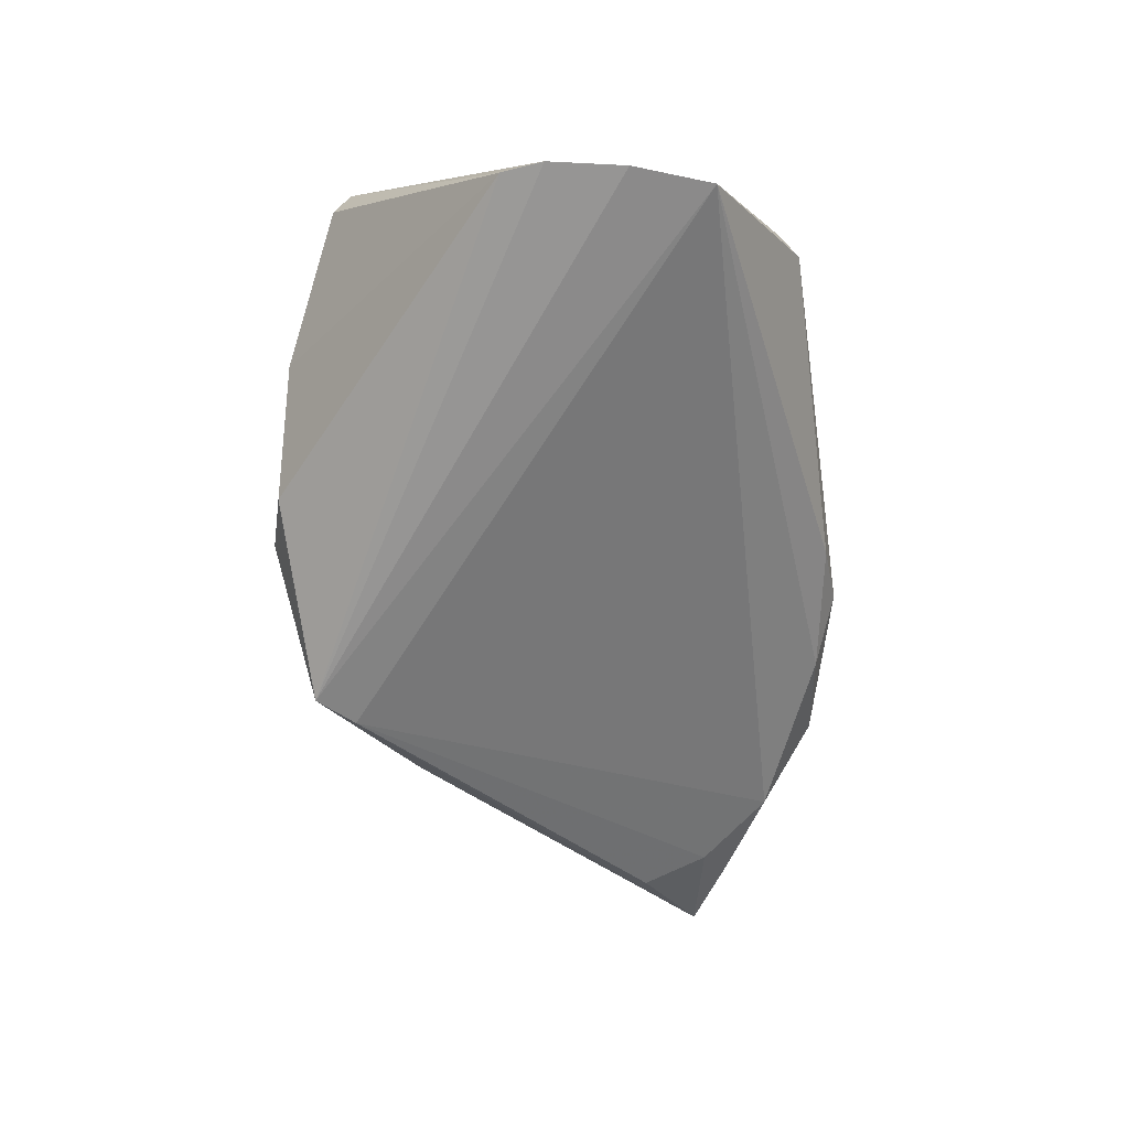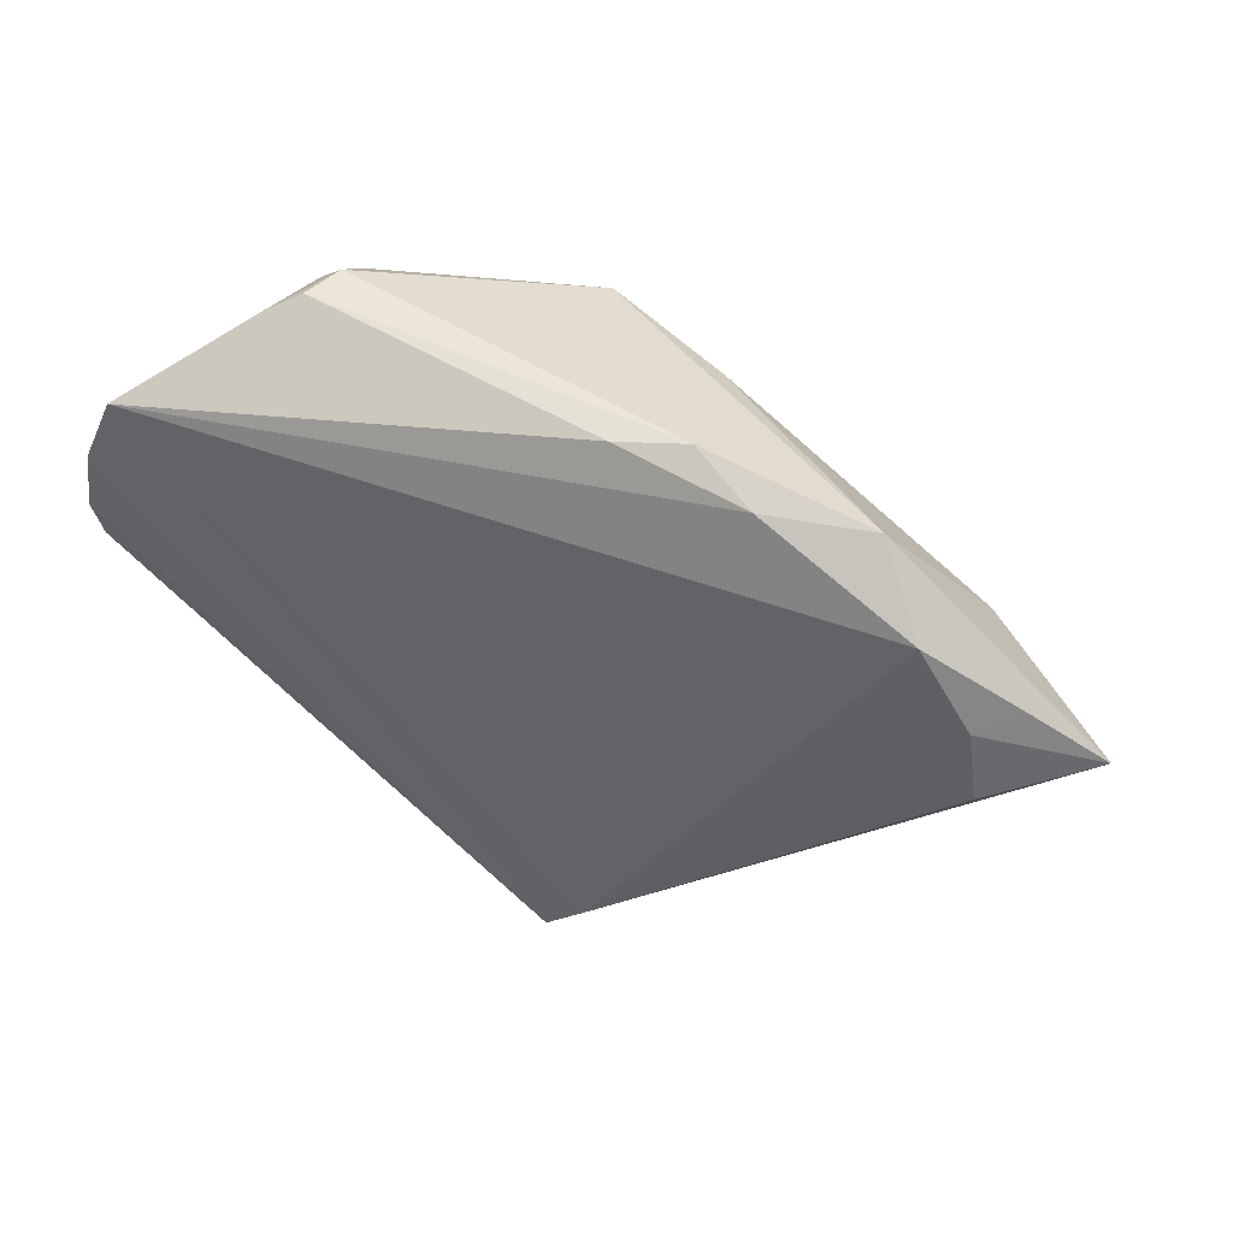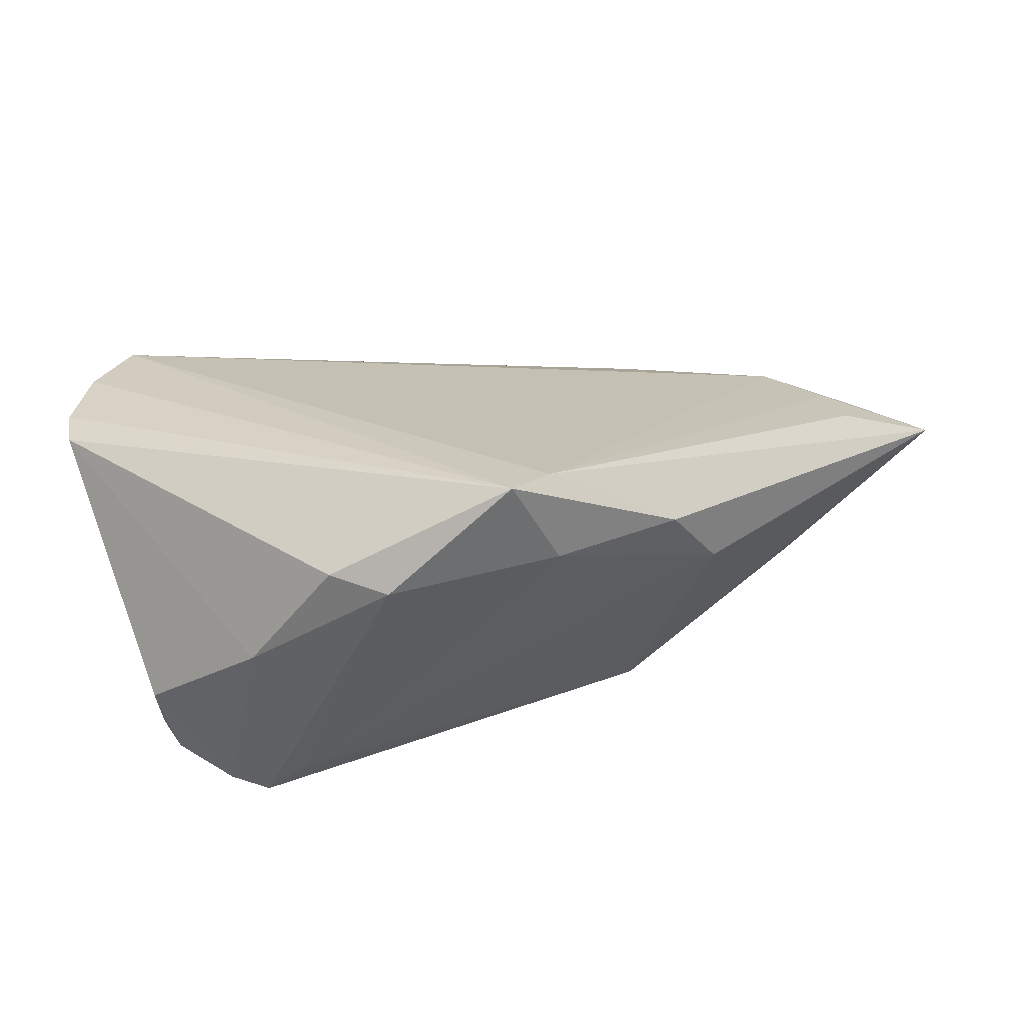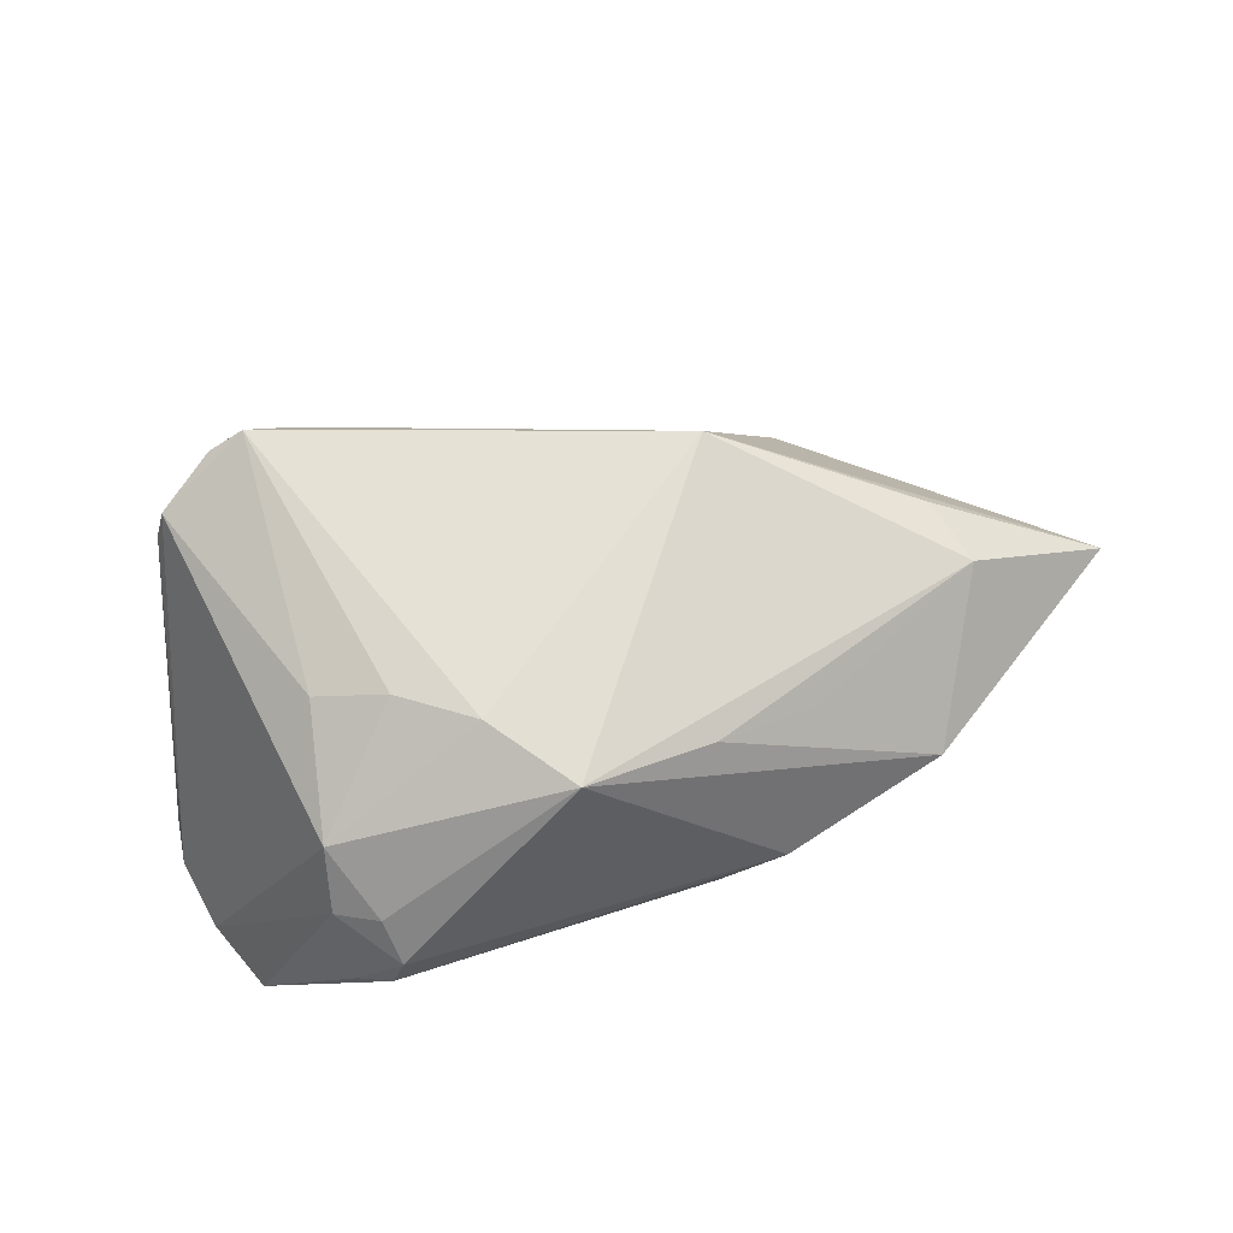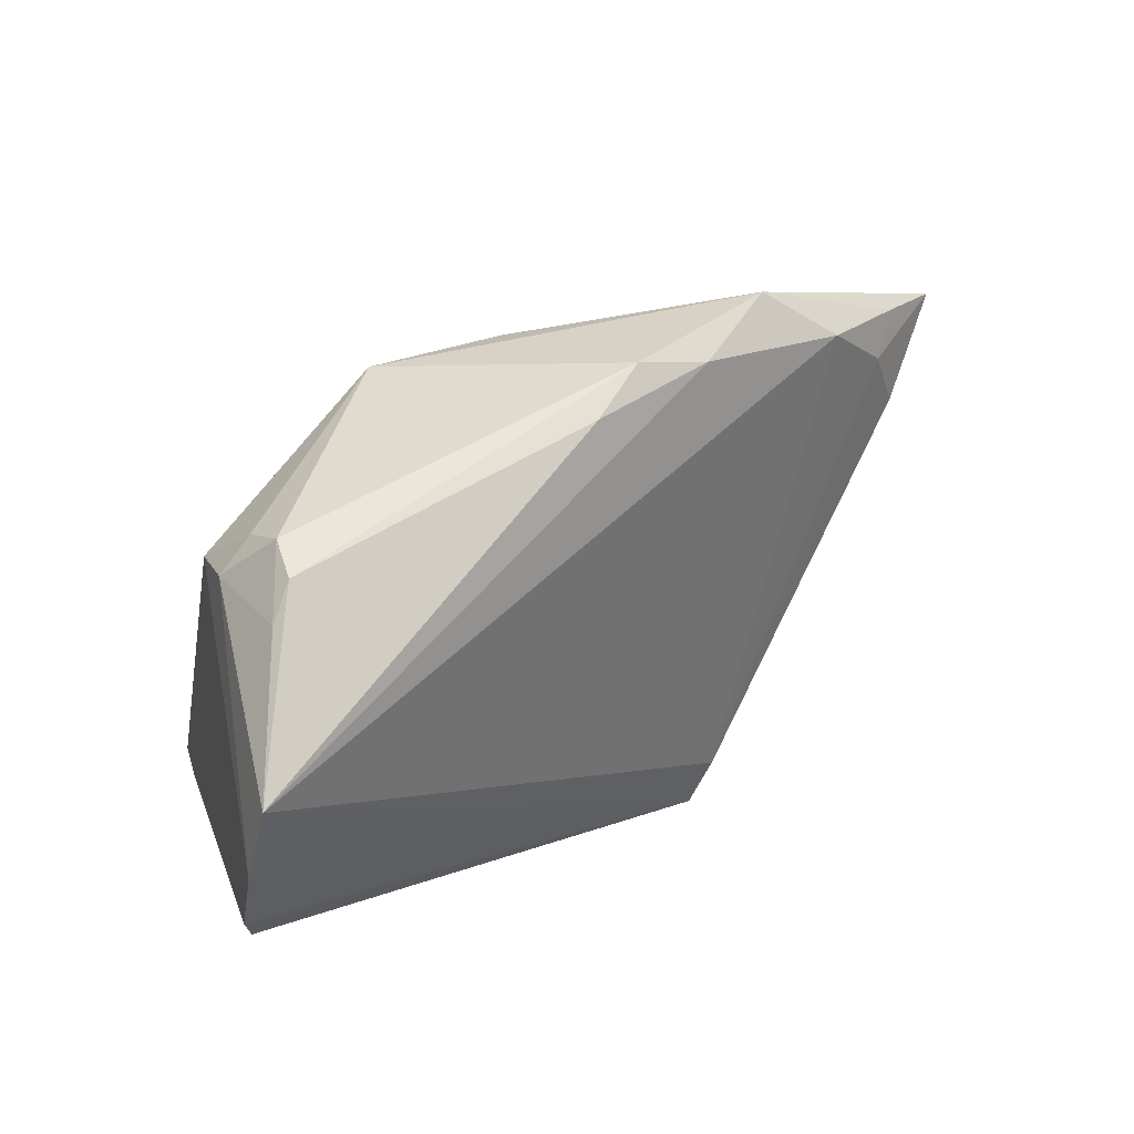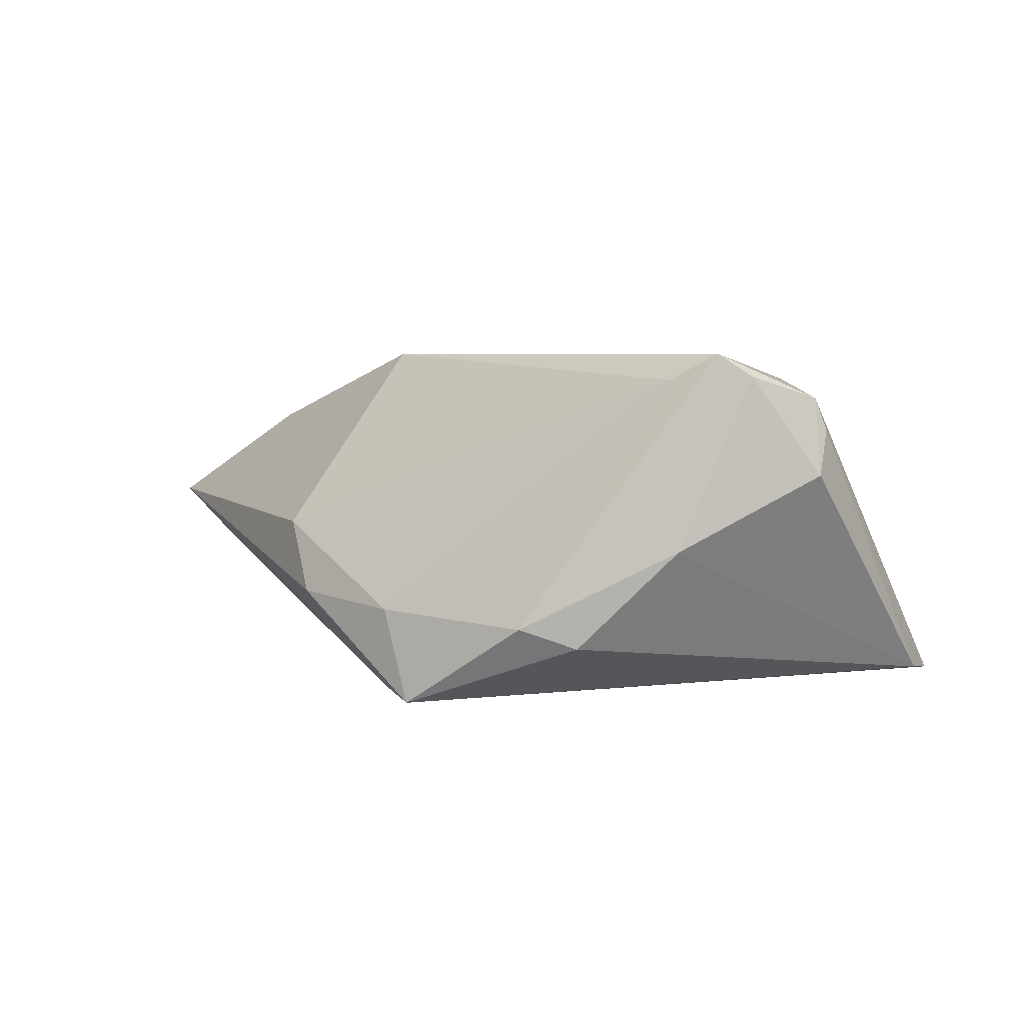
<metadata>
{"format":"obj","ext":"obj","renderer":"f3d","projection":"perspective","resolution":1024,"background":"white","views":[{"elev":-65.1,"azim":98.3,"up":"+Z"},{"elev":51.2,"azim":-150.1,"up":"+Y"},{"elev":-57.9,"azim":-171.5,"up":"+Y"},{"elev":65.1,"azim":161.9,"up":"+Z"},{"elev":57.0,"azim":144.1,"up":"+Y"},{"elev":4.6,"azim":19.7,"up":"+Z"}]}
</metadata>
<code>
v -0.03595 0.01076 0.01185
v 0.05152 0.01416 -0.01866
v 0.03426 0.00663 0.01758
v 0.03791 0.02909 -0.004229
v -0.001257 0.03082 -0.003724
v 0.01845 -0.02941 -0.0131
v 0.05315 0.00571 -0.0185
v 0.02979 -0.02724 -0.001753
v 0.03311 -0.0231 0.02071
v -0.03382 0.003019 0.01235
v -0.01459 0.02138 0.0125
v -0.02742 0.02688 0.002107
v -0.04508 0.01404 -0.0006866
v -0.00312 -0.02863 -0.02071
v 0.04808 0.0227 -0.01755
v -0.002958 0.02326 0.01609
v 0.04357 -0.01906 0.01565
v -0.02405 -0.01602 -0.0006237
v -0.006814 -0.02652 -0.009927
v 0.01206 -0.03142 -0.01088
v 0.05249 0.0009841 -0.01782
v 0.01885 0.01561 0.02071
v 0.04451 -0.0202 0.006878
v 0.03823 0.0252 0.006189
v 0.02663 0.009863 0.01985
v 0.03433 0.03132 -0.001886
v -0.04075 0.0118 -0.004055
v -0.007161 -0.02486 -0.01967
v 0.02761 -0.02346 0.0177
v -0.03417 0.0201 -0.003421
v 0.03374 0.02773 0.007021
v -0.02009 -0.02036 -0.008876
v 0.0371 -0.02323 0.01817
v -0.008592 0.03142 -0.0005502
v -0.05315 0.009305 0.001371
v -0.04266 0.004111 -0.005284
v 0.03713 0.02032 0.01222
v -0.01614 0.02829 -0.002857
v 0.0117 0.02495 0.01968
v 0.0448 -0.01853 0.01199
v 0.0329 0.03142 0.002682
v -0.02278 -0.003154 0.0162
v -0.01203 -0.008196 0.02071
f 35 18 43
f 35 27 36
f 2 14 15
f 1 43 39
f 1 12 35
f 34 12 39
f 13 27 35
f 35 12 13
f 5 15 38
f 38 34 5
f 12 34 38
f 14 19 32
f 32 19 18
f 32 18 35
f 18 19 29
f 9 43 29
f 29 43 18
f 20 19 14
f 20 29 19
f 9 29 20
f 21 23 8
f 8 23 33
f 9 20 33
f 33 20 8
f 23 21 40
f 28 36 27
f 28 15 14
f 35 36 28
f 28 32 35
f 14 32 28
f 41 34 39
f 10 1 35
f 43 1 10
f 39 12 16
f 16 1 39
f 3 25 9
f 37 25 3
f 22 37 39
f 22 25 37
f 39 43 22
f 9 25 22
f 22 43 9
f 6 20 14
f 14 21 6
f 8 20 6
f 6 21 8
f 2 37 7
f 7 40 21
f 7 14 2
f 7 21 14
f 17 33 23
f 23 40 17
f 9 33 17
f 17 3 9
f 37 3 17
f 17 7 37
f 40 7 17
f 30 28 27
f 15 28 30
f 30 38 15
f 27 13 30
f 30 13 12
f 12 38 30
f 26 15 5
f 5 34 26
f 34 41 26
f 39 37 31
f 31 41 39
f 24 37 2
f 2 15 24
f 24 31 37
f 41 31 24
f 35 43 42
f 42 10 35
f 43 10 42
f 12 1 11
f 11 16 12
f 1 16 11
f 4 24 15
f 41 24 4
f 15 26 4
f 4 26 41

</code>
